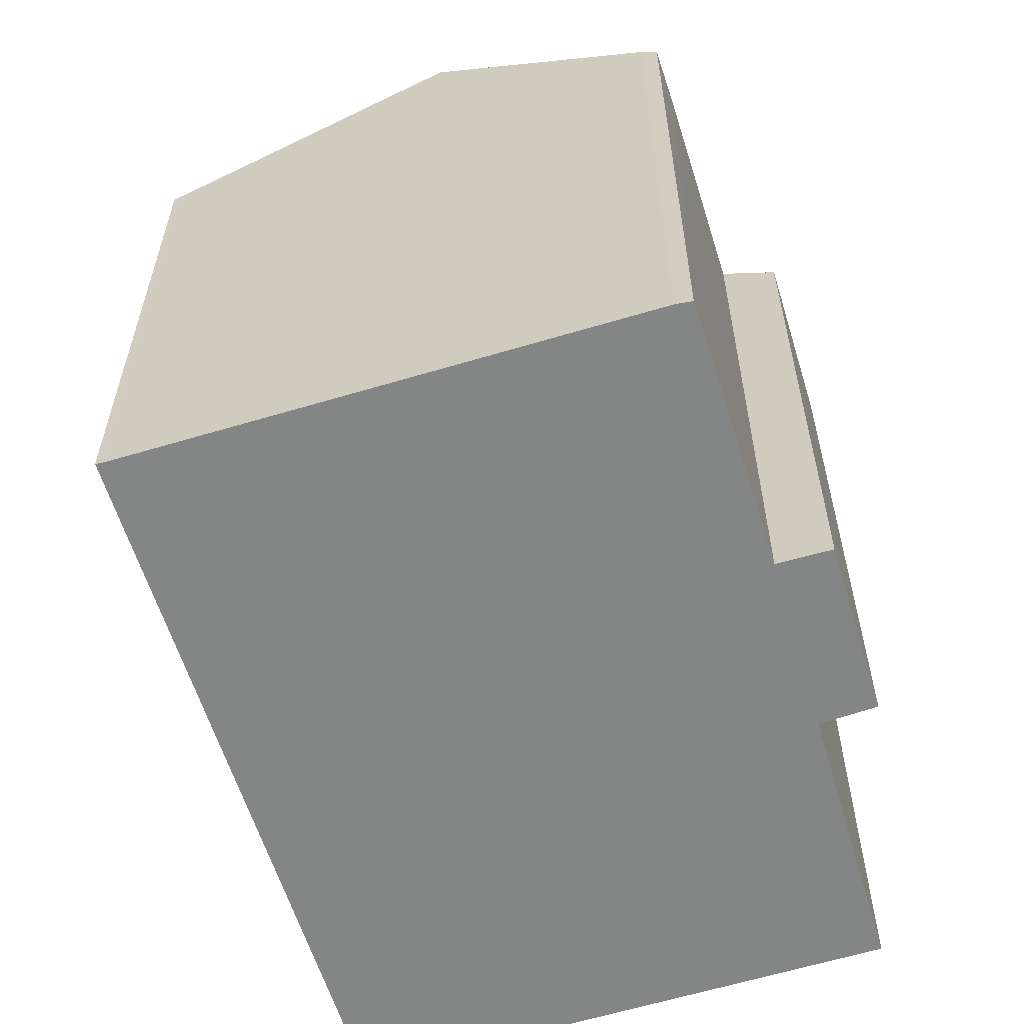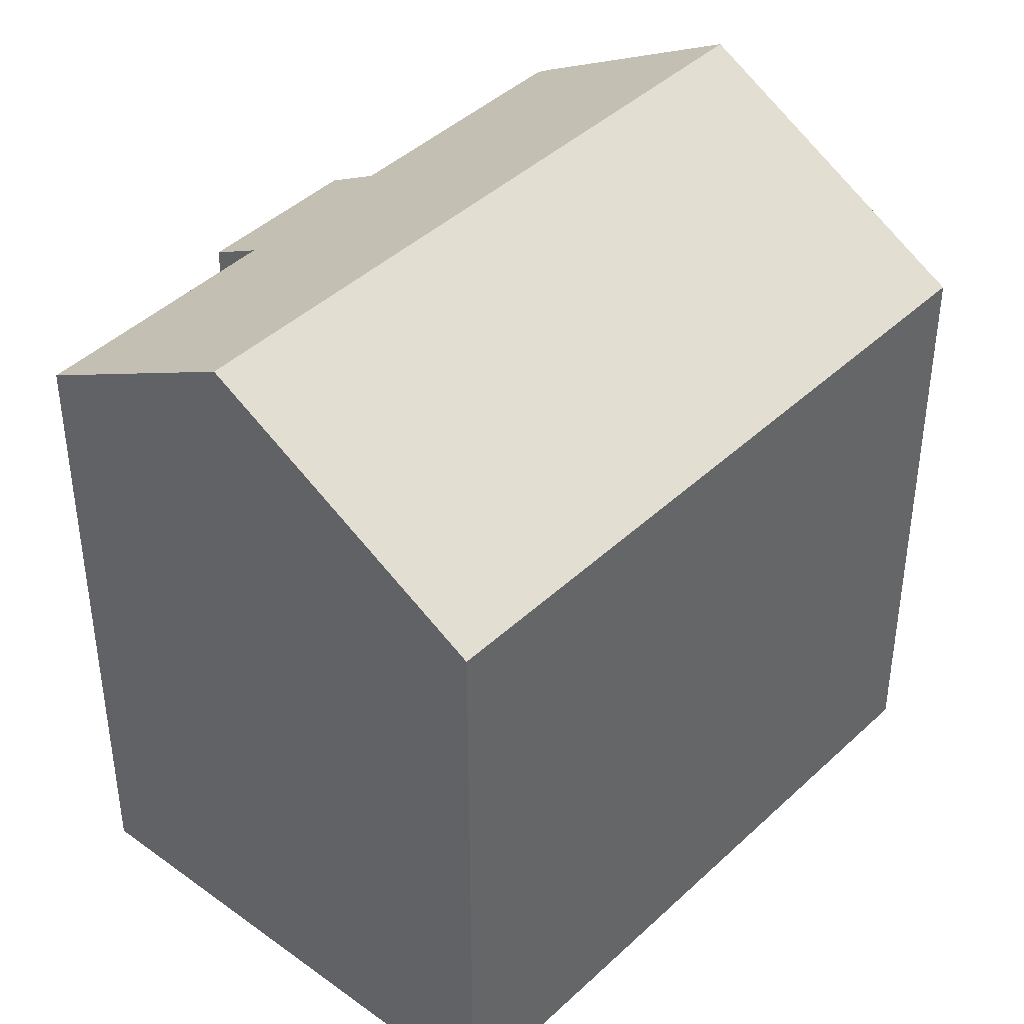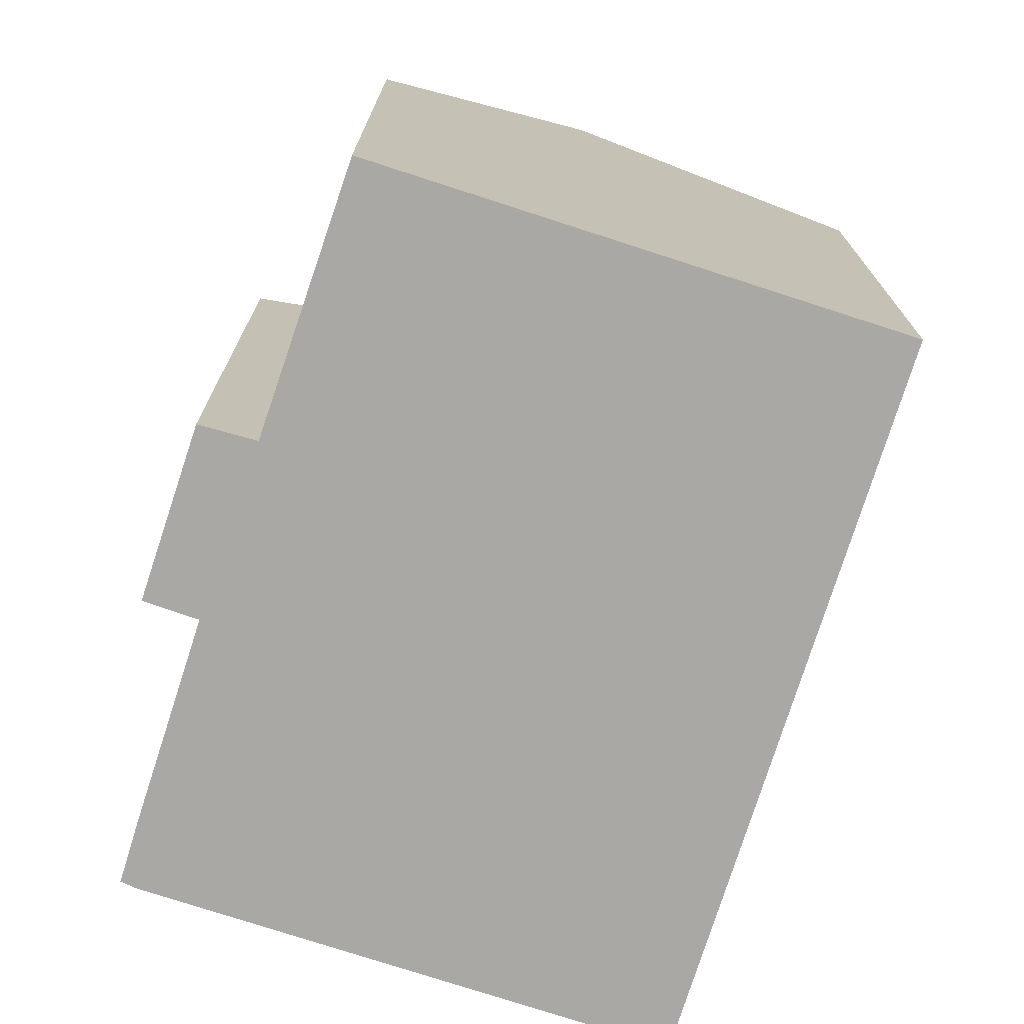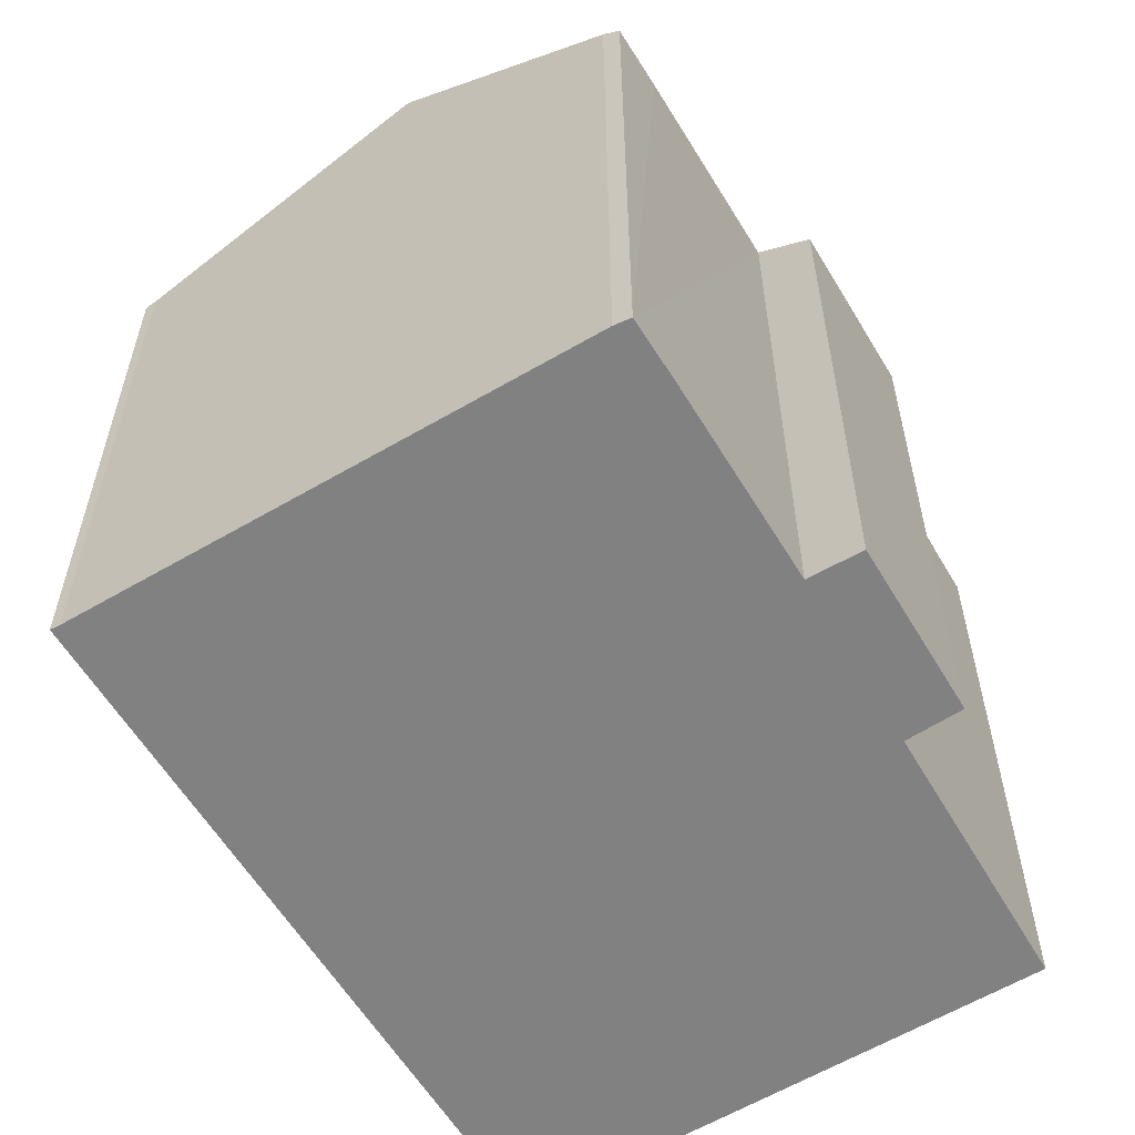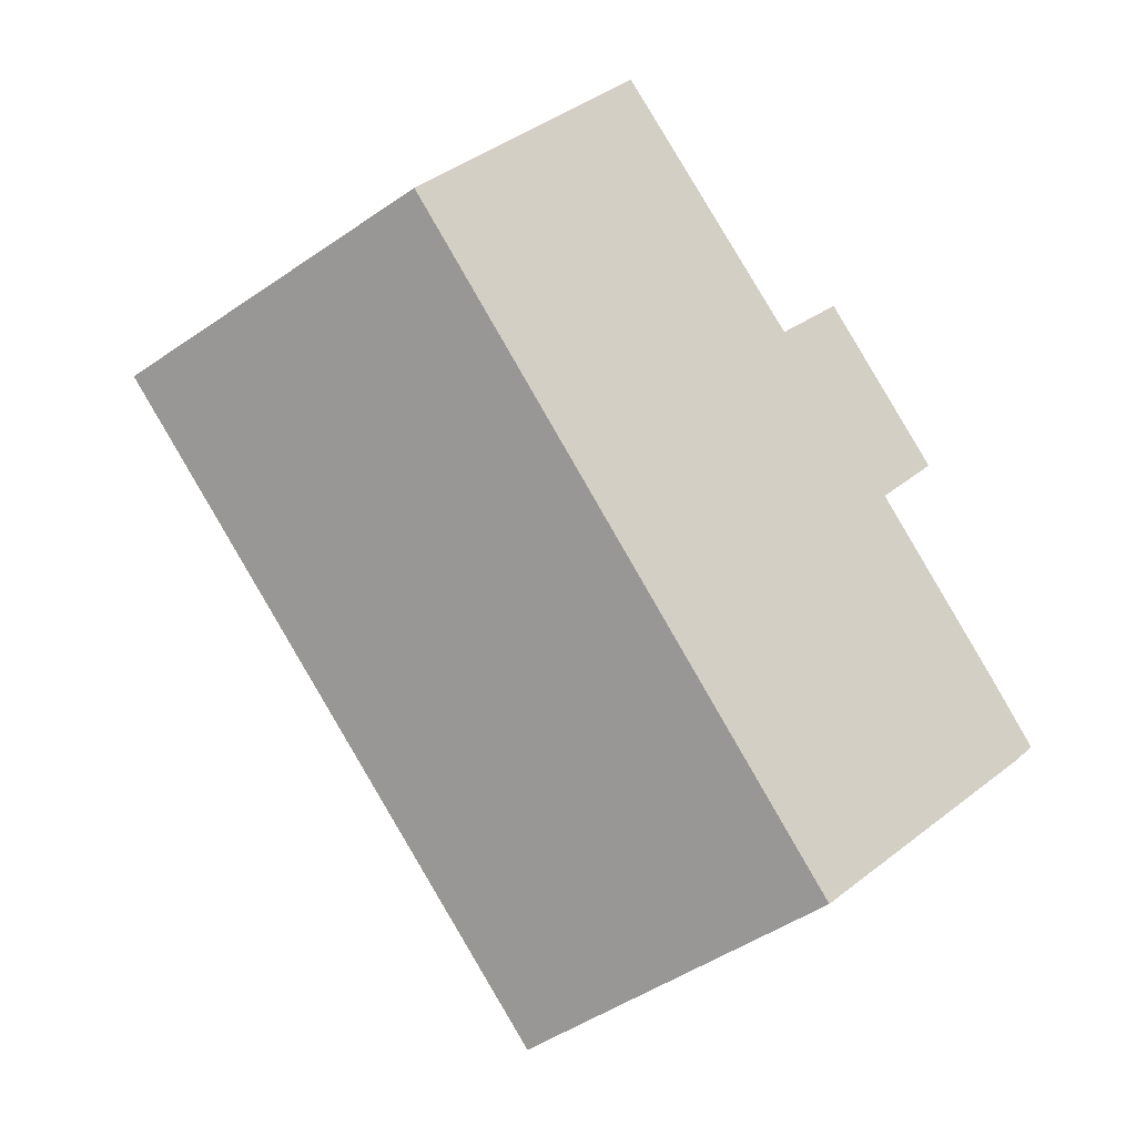
<metadata>
{"format":"obj","ext":"obj","renderer":"f3d","projection":"perspective","resolution":1024,"background":"white","views":[{"elev":-61.6,"azim":-132.1,"up":"+Y"},{"elev":42.2,"azim":72.0,"up":"+Y"},{"elev":-75.1,"azim":12.8,"up":"+Y"},{"elev":-60.5,"azim":-118.2,"up":"+Y"},{"elev":0.0,"azim":176.5,"up":"+Z"}]}
</metadata>
<code>
v  12.09 16.69 -7.31
v  21.9 16.55 9.04
v  12.31 16.55 -7.456
v  11.65 16.98 -7.042
v  21.46 16.83 9.303
v  5.544 20.95 -3.383
v  15.12 20.95 13.08
v  4.755 16.58 10.85
v  3.615 17.35 6.142
v  2.376 16.54 6.915
v  0.838 17.32 1.461
v  0.359 17.58 -0.274
v  0 17.33 1.061e-15
v  5.079 20.64 -3.104
v  6.097 17.43 10.12
v  5.079 16.79 10.67
v  9.856 17.54 16.21
v  0.359 1.678e-17 -0.274
v  0 0 0
v  3.615 -3.761e-16 6.142
v  2.376 -4.234e-16 6.915
v  12.09 4.476e-16 -7.31
v  12.31 4.565e-16 -7.456
v  11.65 4.312e-16 -7.042
v  5.079 1.901e-16 -3.104
v  5.544 2.071e-16 -3.383
v  0.838 -8.946e-17 1.461
v  4.755 -6.644e-16 10.85
v  9.856 -9.928e-16 16.21
v  6.097 -6.199e-16 10.12
v  5.079 -6.536e-16 10.67
v  15.12 -8.009e-16 13.08
v  21.9 -5.535e-16 9.04
v  21.46 -5.696e-16 9.303
g defaultobject
f 1 2 3
f 2 1 4
f 2 4 5
f 5 4 6
f 5 6 7
f 8 9 10
f 11 12 13
f 12 11 14
f 14 11 6
f 6 11 7
f 7 11 9
f 7 9 15
f 15 9 16
f 16 9 8
f 7 15 17
f 18 13 12
f 13 18 19
f 20 10 9
f 10 20 21
f 3 22 1
f 22 3 23
f 4 14 6
f 14 4 12
f 12 4 1
f 12 1 22
f 12 22 18
f 18 22 24
f 18 24 25
f 25 24 26
f 19 11 13
f 11 19 9
f 9 19 20
f 20 19 27
f 10 28 8
f 28 10 21
f 15 29 17
f 29 15 30
f 16 30 15
f 30 16 8
f 30 8 28
f 30 28 31
f 29 7 17
f 7 29 5
f 5 29 2
f 2 29 32
f 2 32 33
f 33 32 34
f 33 3 2
f 3 33 23
f 21 31 28
f 31 21 30
f 30 32 29
f 32 30 21
f 32 21 20
f 32 20 27
f 32 27 34
f 34 27 19
f 34 19 18
f 34 18 25
f 34 25 33
f 33 25 22
f 33 22 23
f 22 25 24
f 24 25 26

</code>
